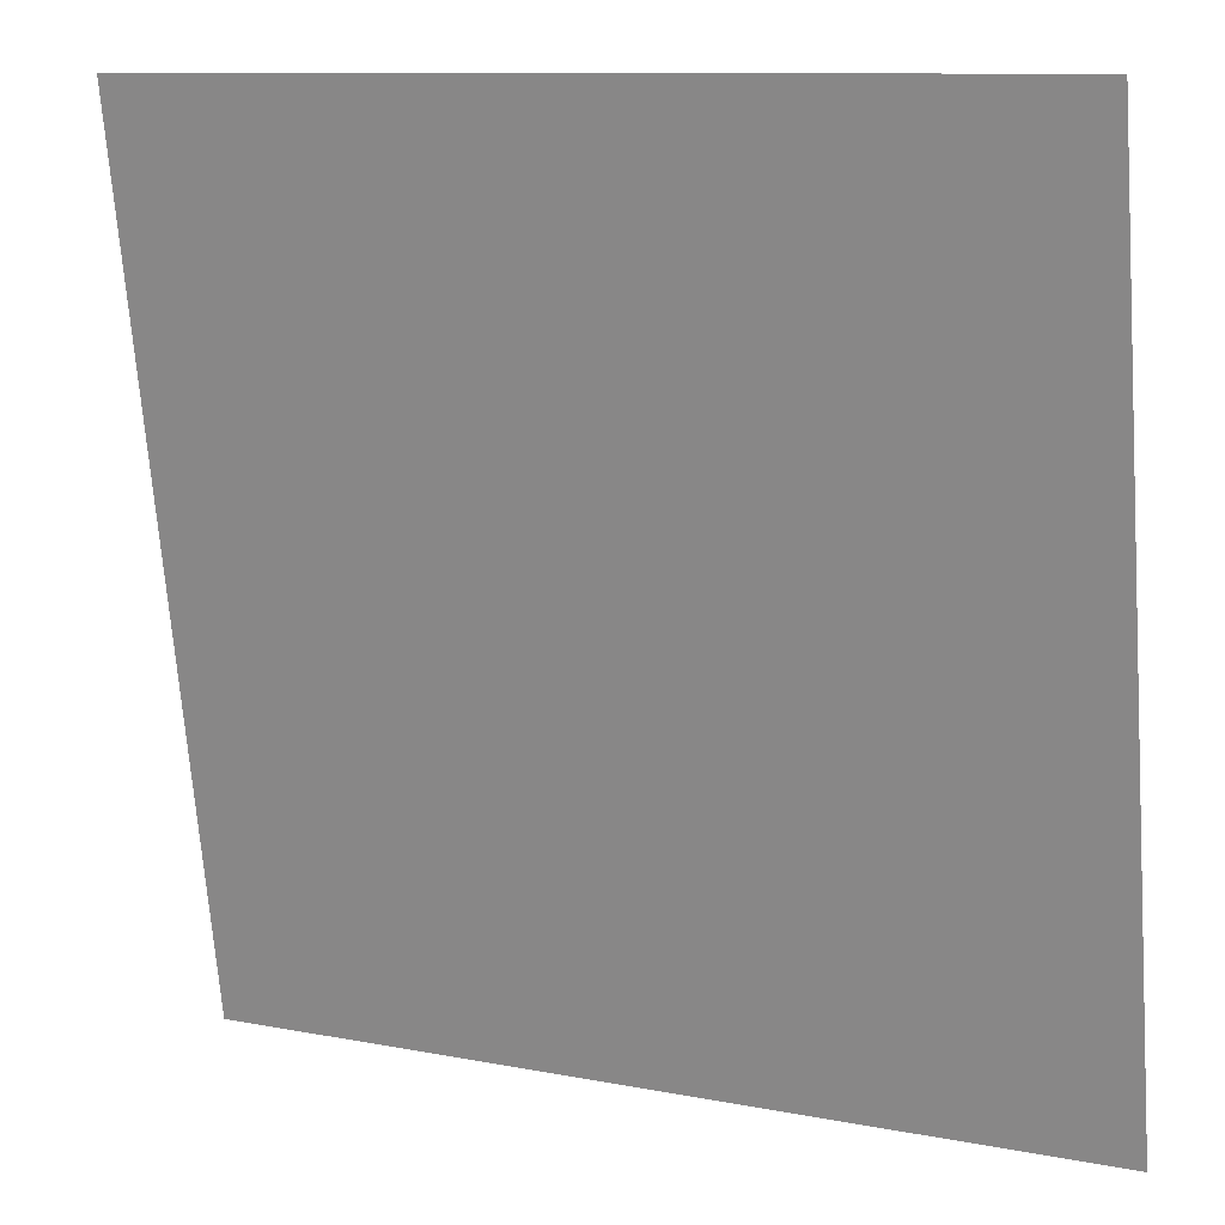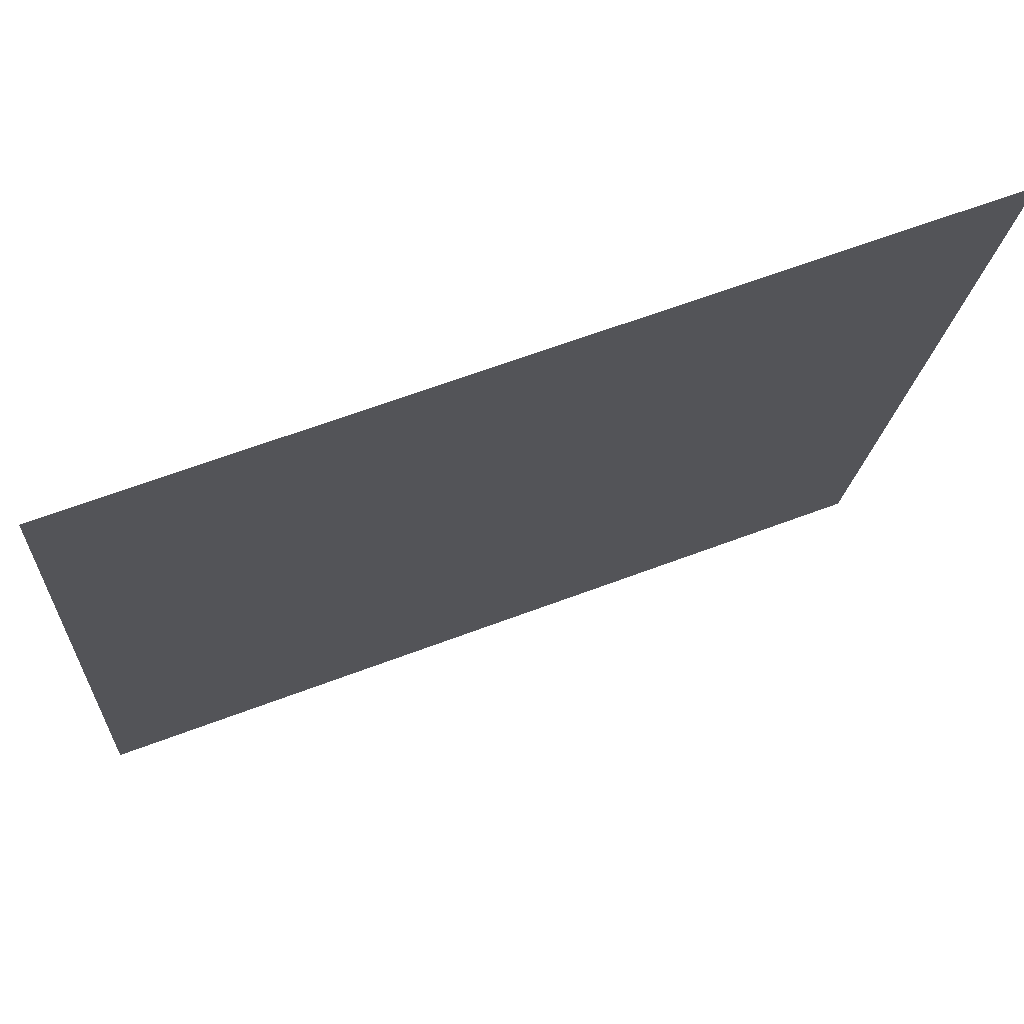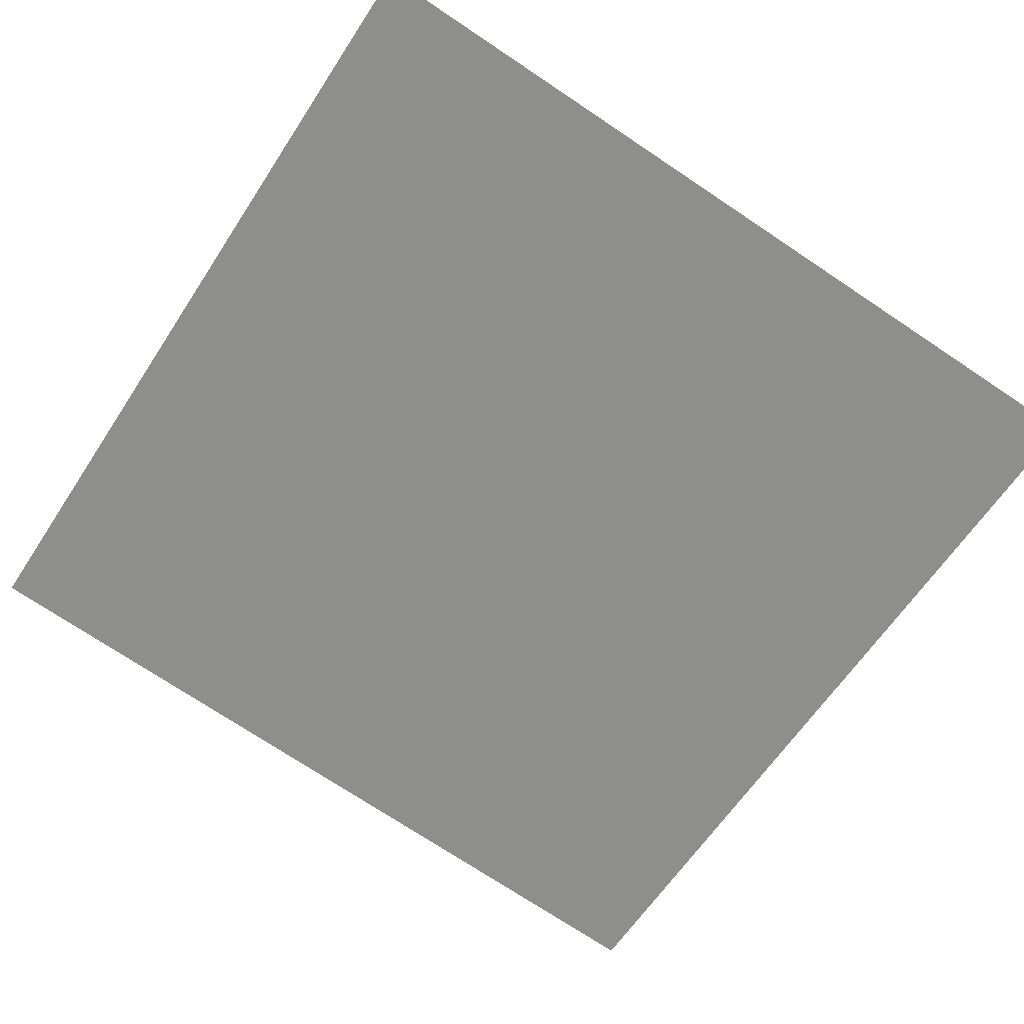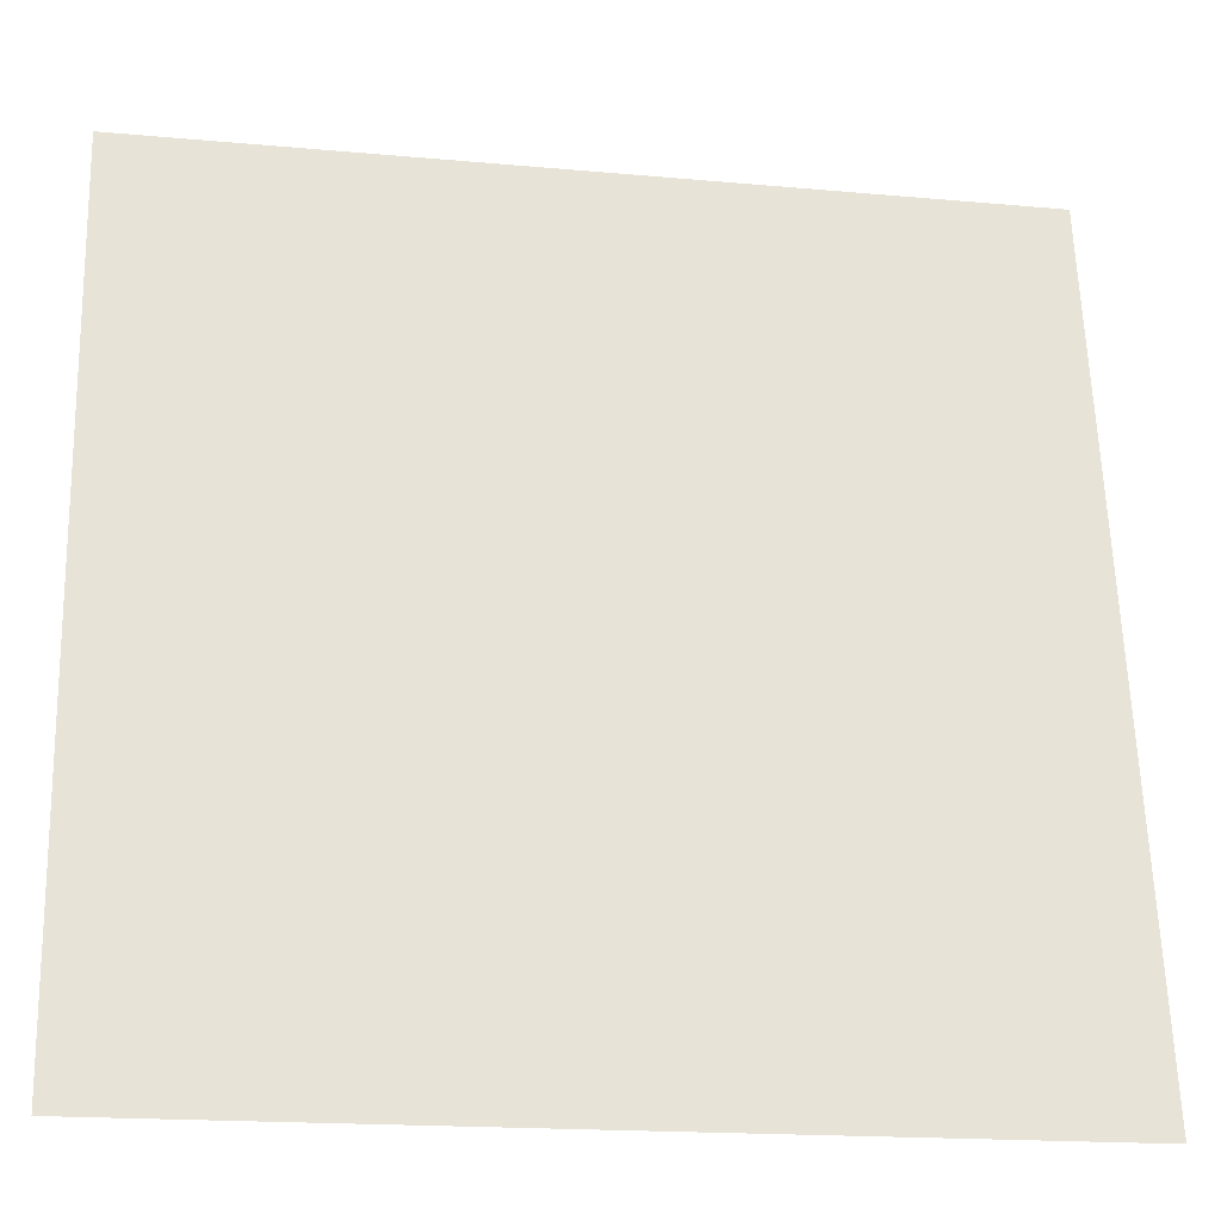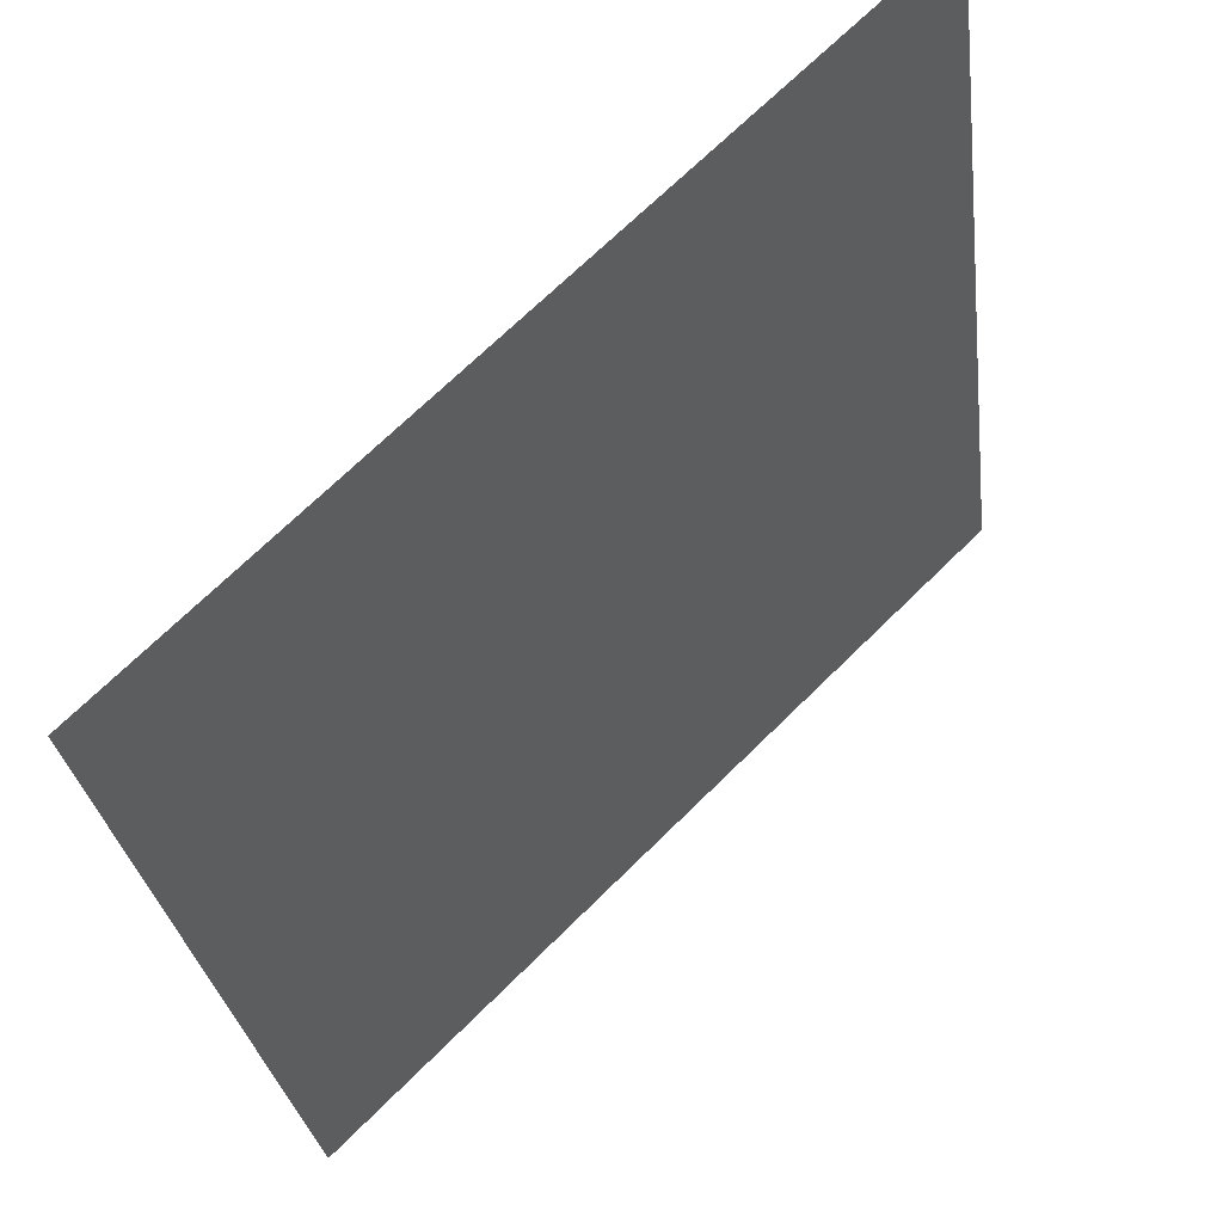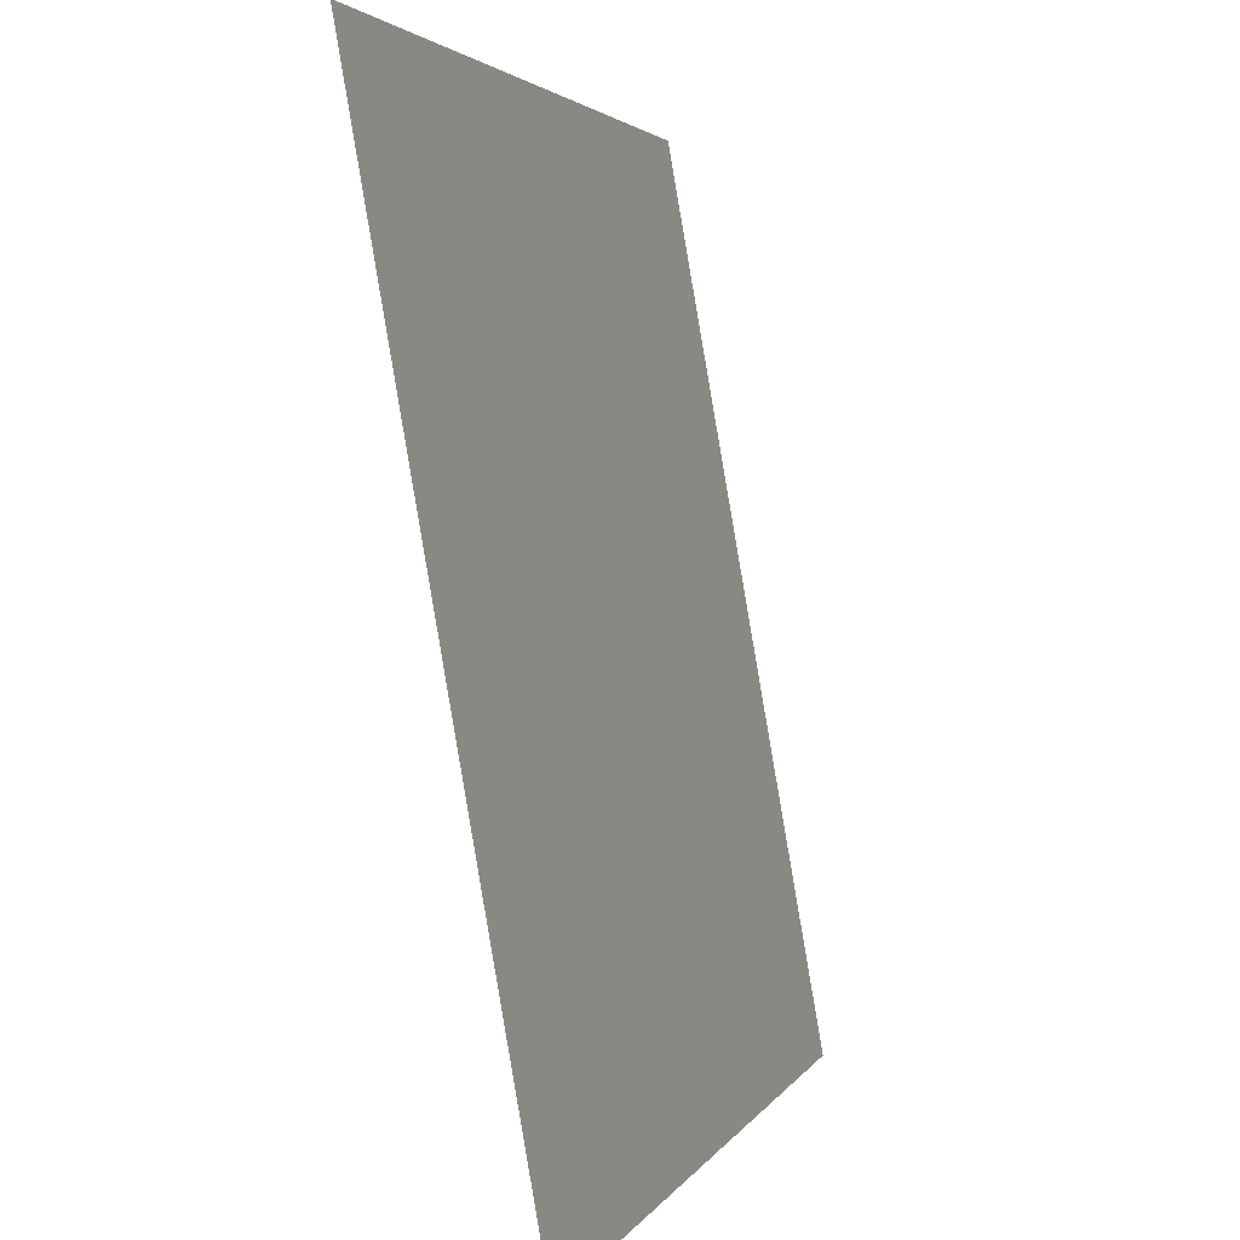
<metadata>
{"format":"obj","ext":"obj","renderer":"f3d","projection":"perspective","resolution":1024,"background":"white","views":[{"elev":10.5,"azim":-153.9,"up":"+Y"},{"elev":63.3,"azim":159.0,"up":"+Y"},{"elev":-74.0,"azim":146.4,"up":"+Z"},{"elev":-17.7,"azim":-10.2,"up":"+Y"},{"elev":68.6,"azim":-44.9,"up":"+Y"},{"elev":2.8,"azim":-74.3,"up":"+Y"}]}
</metadata>
<code>
o Plane
v -1 -0.9848 0.1736
v 1 -0.9848 0.1736
v -1 0.9848 -0.1736
v 1 0.9848 -0.1736
v -1 0 0
v 0 -0.9848 0.1736
v 1 0 0
v 0 0.9848 -0.1736
v 0 0 0
v -1 -0.4924 0.08682
v 0.5 -0.9848 0.1736
v 1 0.4924 -0.08682
v -0.5 0.9848 -0.1736
v -1 0.4924 -0.08682
v -0.5 -0.9848 0.1736
v 1 -0.4924 0.08682
v 0.5 0.9848 -0.1736
v 0 0.4924 -0.08682
v 0 -0.4924 0.08682
v -0.5 0 0
v 0.5 0 0
v 0.5 -0.4924 0.08682
v -0.5 -0.4924 0.08682
v -0.5 0.4924 -0.08682
v 0.5 0.4924 -0.08682
f 25 12 4 17
f 24 18 8 13
f 23 19 9 20
f 22 16 7 21
f 19 22 21 9
f 6 11 22 19
f 11 2 16 22
f 10 23 20 5
f 1 15 23 10
f 15 6 19 23
f 14 24 13 3
f 5 20 24 14
f 20 9 18 24
f 18 25 17 8
f 9 21 25 18
f 21 7 12 25

</code>
